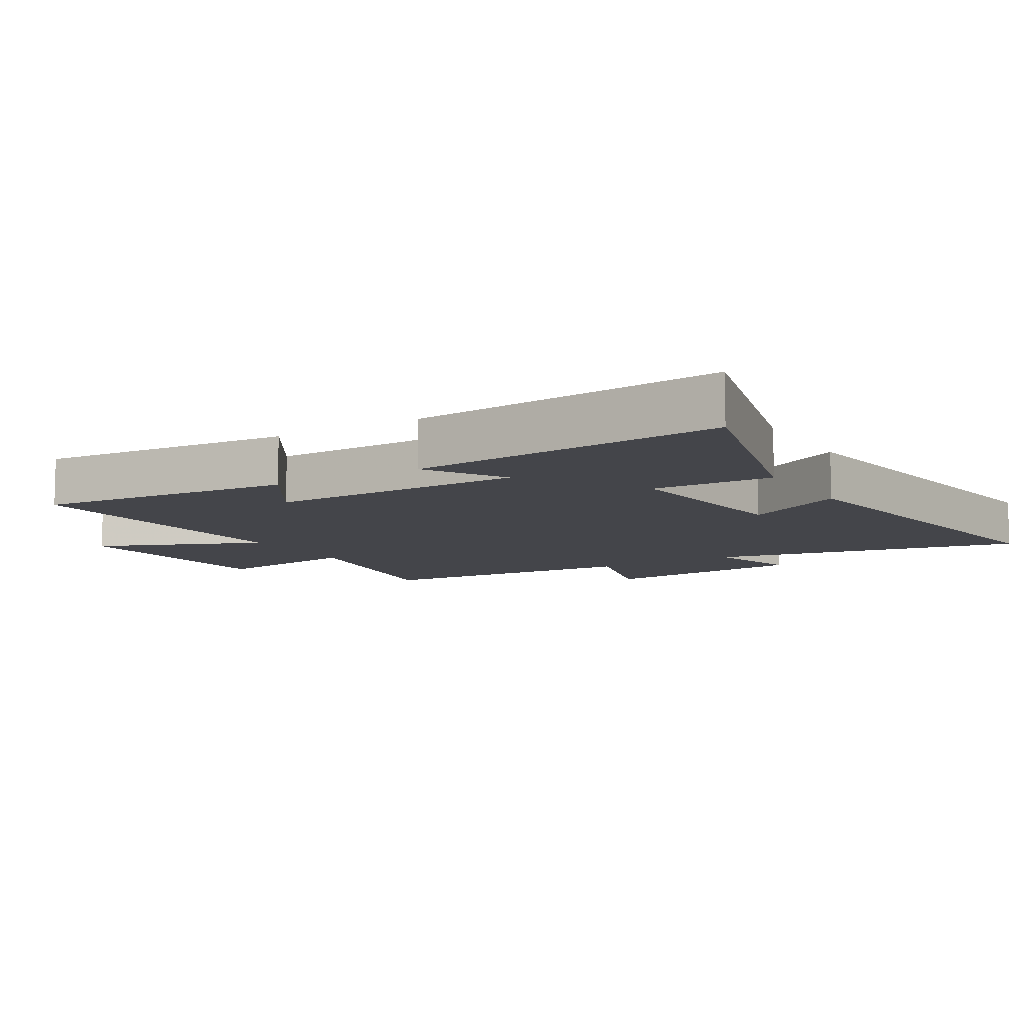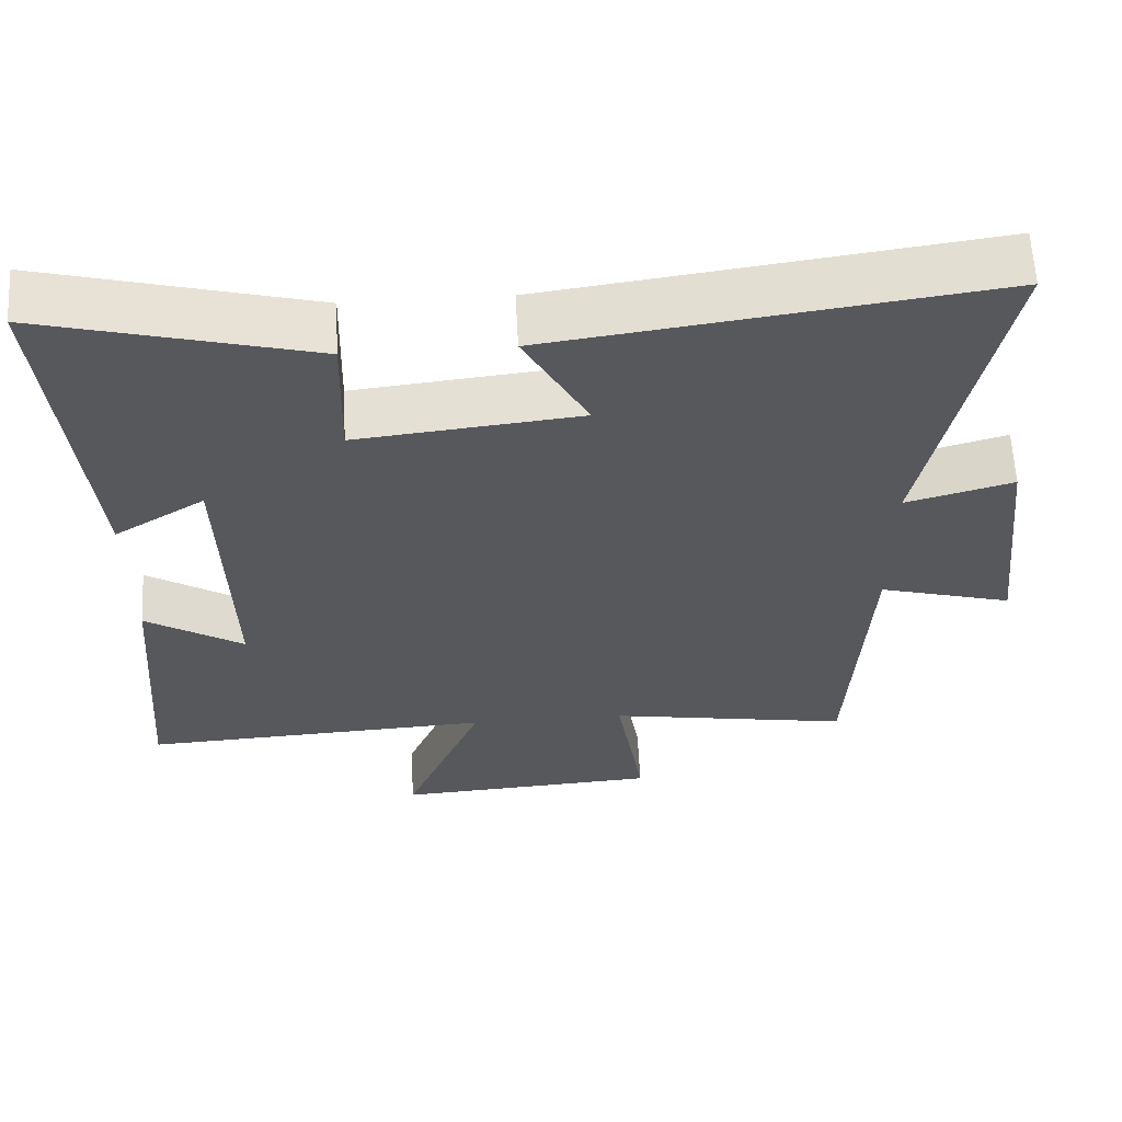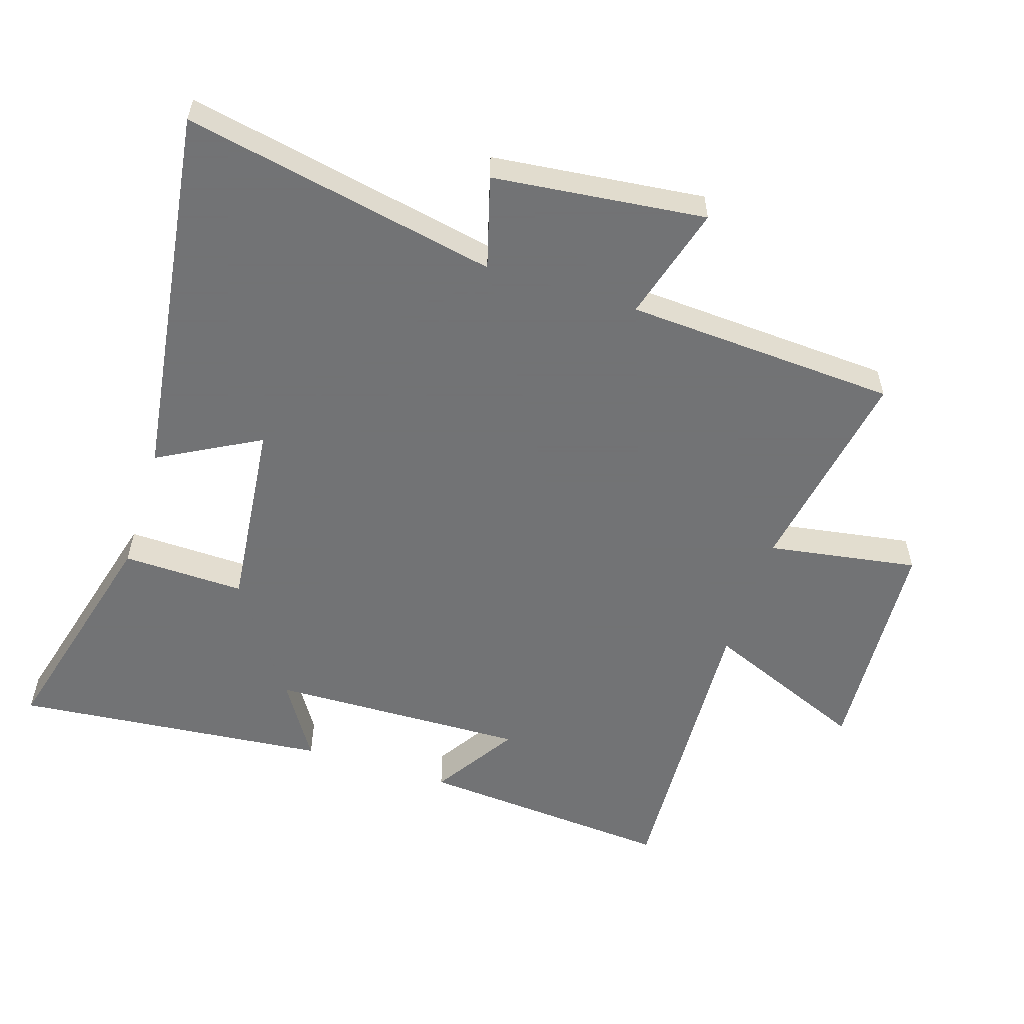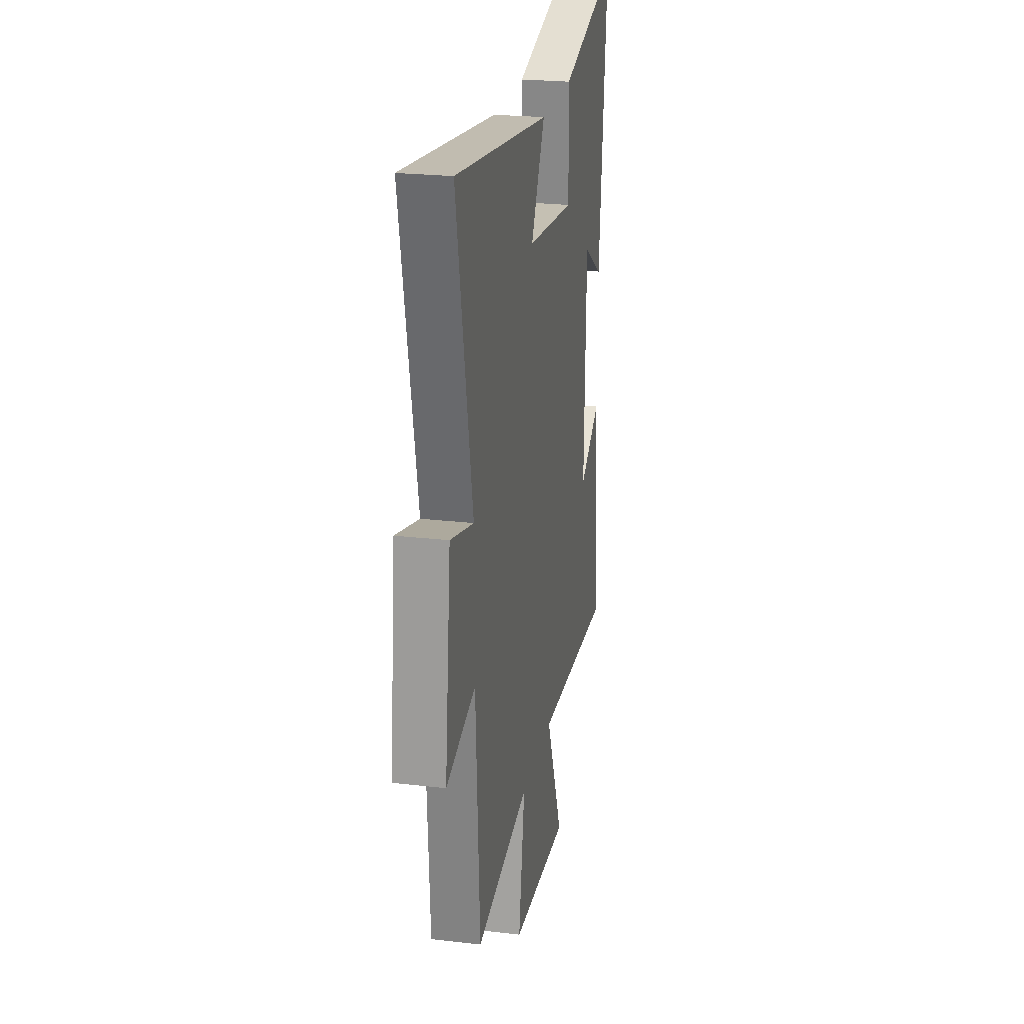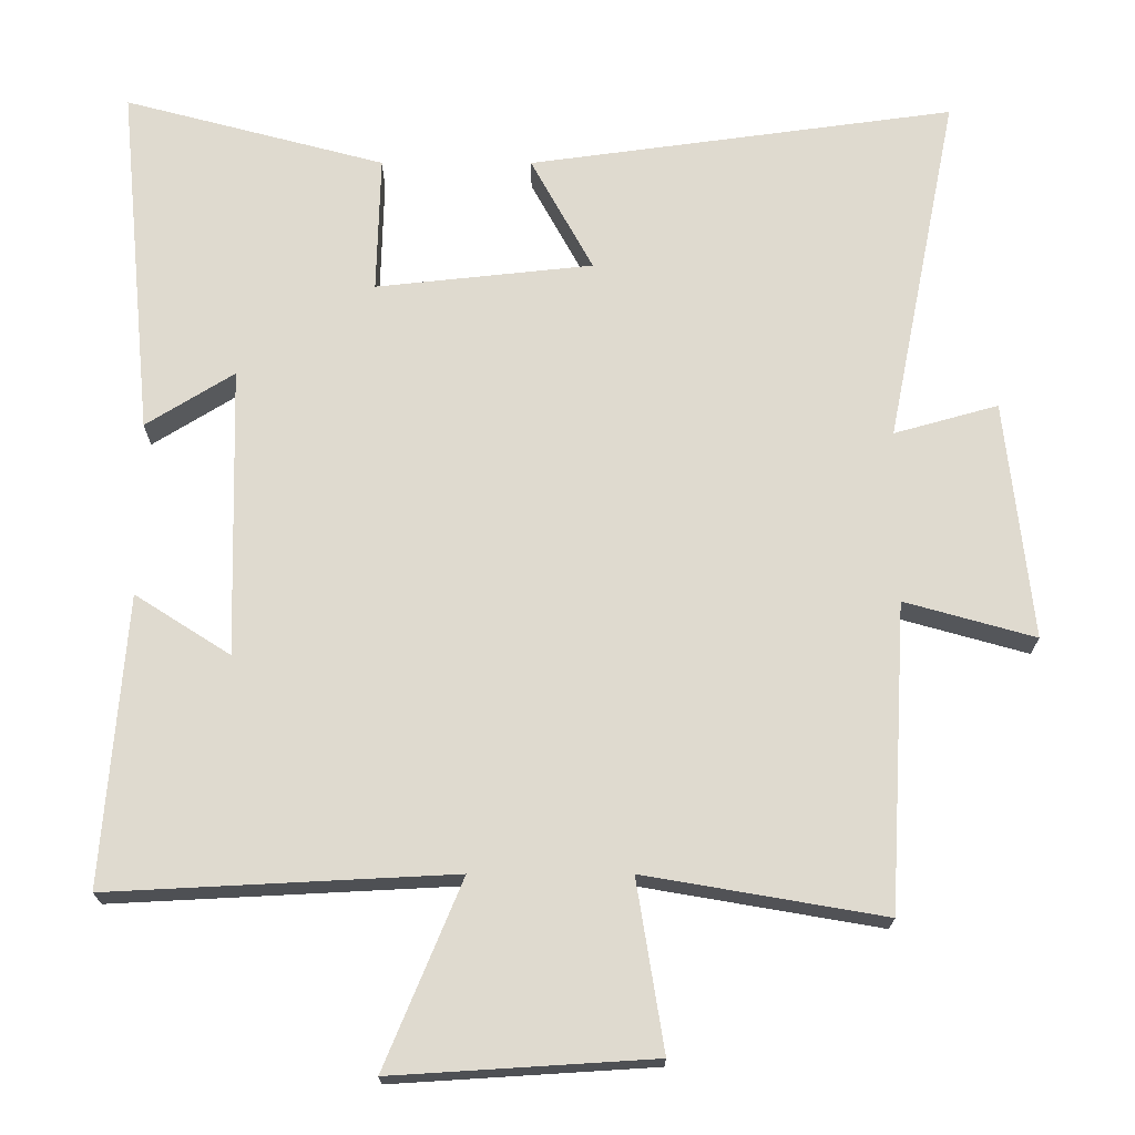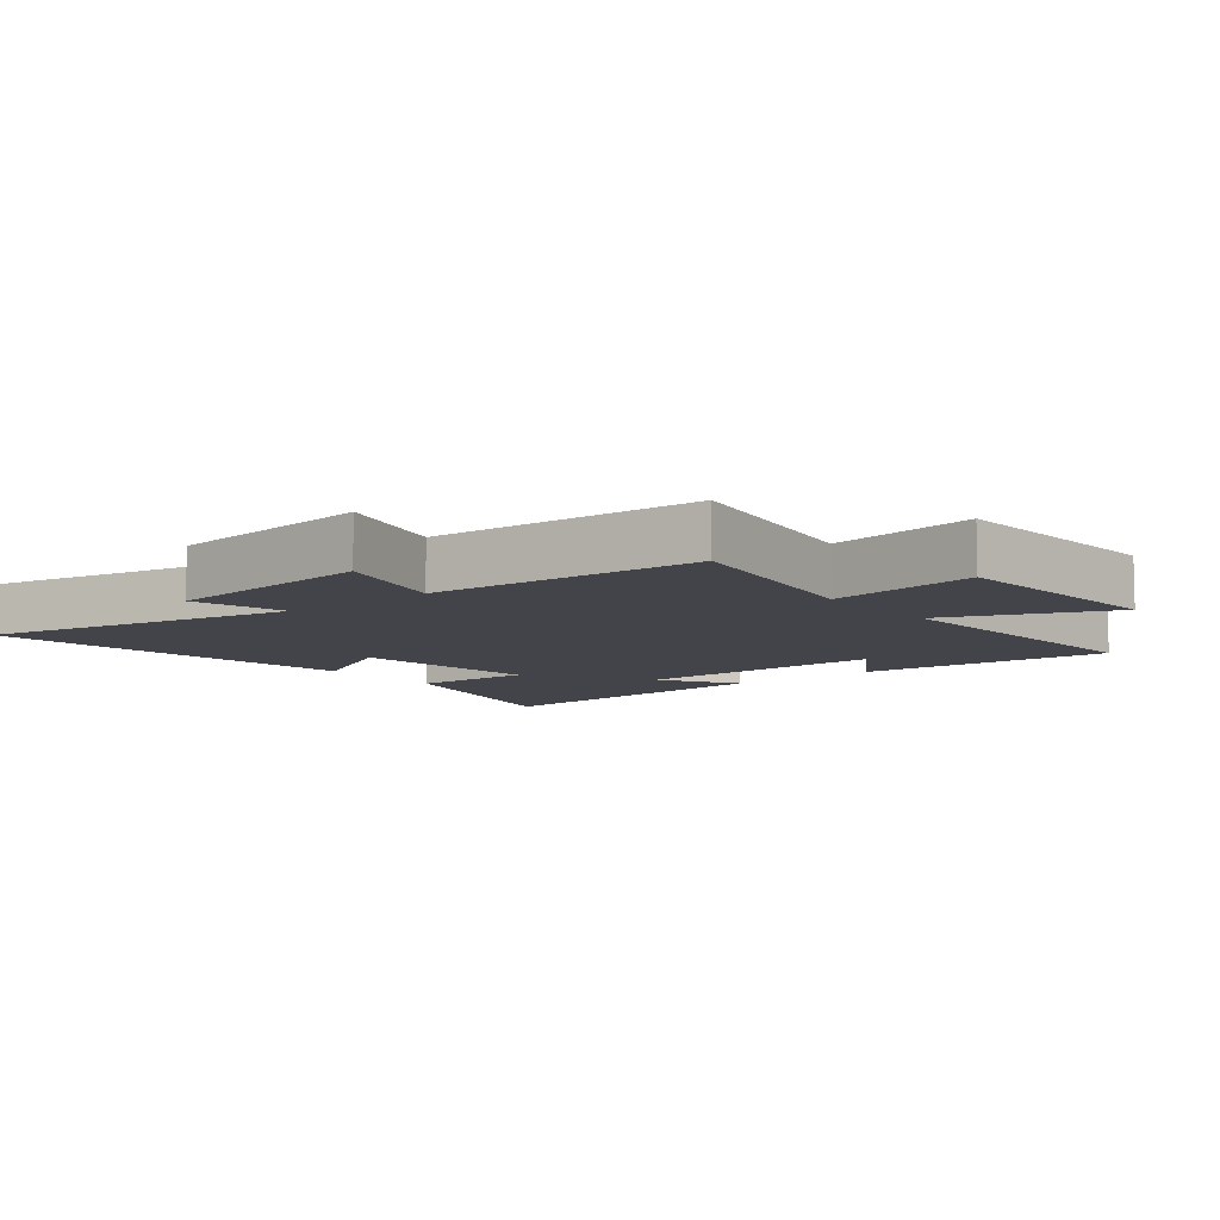
<metadata>
{"format":"obj","ext":"obj","renderer":"f3d","projection":"perspective","resolution":1024,"background":"white","views":[{"elev":-9.2,"azim":-59.1,"up":"+Y"},{"elev":61.4,"azim":-3.0,"up":"+Z"},{"elev":-55.7,"azim":72.3,"up":"+Y"},{"elev":24.0,"azim":101.0,"up":"+Z"},{"elev":-19.1,"azim":-0.1,"up":"+Z"},{"elev":-8.4,"azim":128.7,"up":"+Y"}]}
</metadata>
<code>
v -0.531 0.07 -0.524
v -0.5 0.07 -0.129
v -0.37 0.07 -0.212
v -0.38 0.07 0.184
v -0.5 0.07 0.109
v -0.547 0.07 0.594
v -0.191 0.07 0.5
v -0.196 0.07 0.312
v 0.1 0.07 0.344
v 0.015 0.07 0.5
v 0.597 0.07 0.58
v 0.5 0.07 0.098
v 0.642 0.07 0.138
v 0.678 0.07 -0.188
v 0.5 0.07 -0.138
v 0.476 0.07 -0.556
v 0.15 0.07 -0.5
v 0.187 0.07 -0.731
v -0.167 0.07 -0.753
v -0.062 0.07 -0.5
v -0.531 0 -0.524
v -0.5 0 -0.129
v -0.37 0 -0.212
v -0.38 0 0.184
v -0.5 0 0.109
v -0.547 0 0.594
v -0.191 0 0.5
v -0.196 0 0.312
v 0.1 0 0.344
v 0.015 0 0.5
v 0.597 0 0.58
v 0.5 0 0.098
v 0.642 0 0.138
v 0.678 0 -0.188
v 0.5 0 -0.138
v 0.476 0 -0.556
v 0.15 0 -0.5
v 0.187 0 -0.731
v -0.167 0 -0.753
v -0.062 0 -0.5
f 17 18 19 20
f 15 16 17
f 15 17 20
f 12 13 14 15
f 12 15 20 1
f 9 10 11 12
f 8 9 12
f 6 7 8
f 5 6 8
f 4 5 8
f 3 4 8 12
f 1 2 3
f 1 3 12
f 40 39 38 37
f 37 36 35
f 40 37 35
f 35 34 33 32
f 21 40 35 32
f 32 31 30 29
f 32 29 28
f 28 27 26
f 28 26 25
f 28 25 24
f 32 28 24 23
f 23 22 21
f 32 23 21
f 1 21 22 2
f 2 22 23 3
f 3 23 24 4
f 4 24 25 5
f 5 25 26 6
f 6 26 27 7
f 7 27 28 8
f 8 28 29 9
f 9 29 30 10
f 10 30 31 11
f 11 31 32 12
f 12 32 33 13
f 13 33 34 14
f 14 34 35 15
f 15 35 36 16
f 16 36 37 17
f 17 37 38 18
f 18 38 39 19
f 19 39 40 20
f 20 40 21 1

</code>
